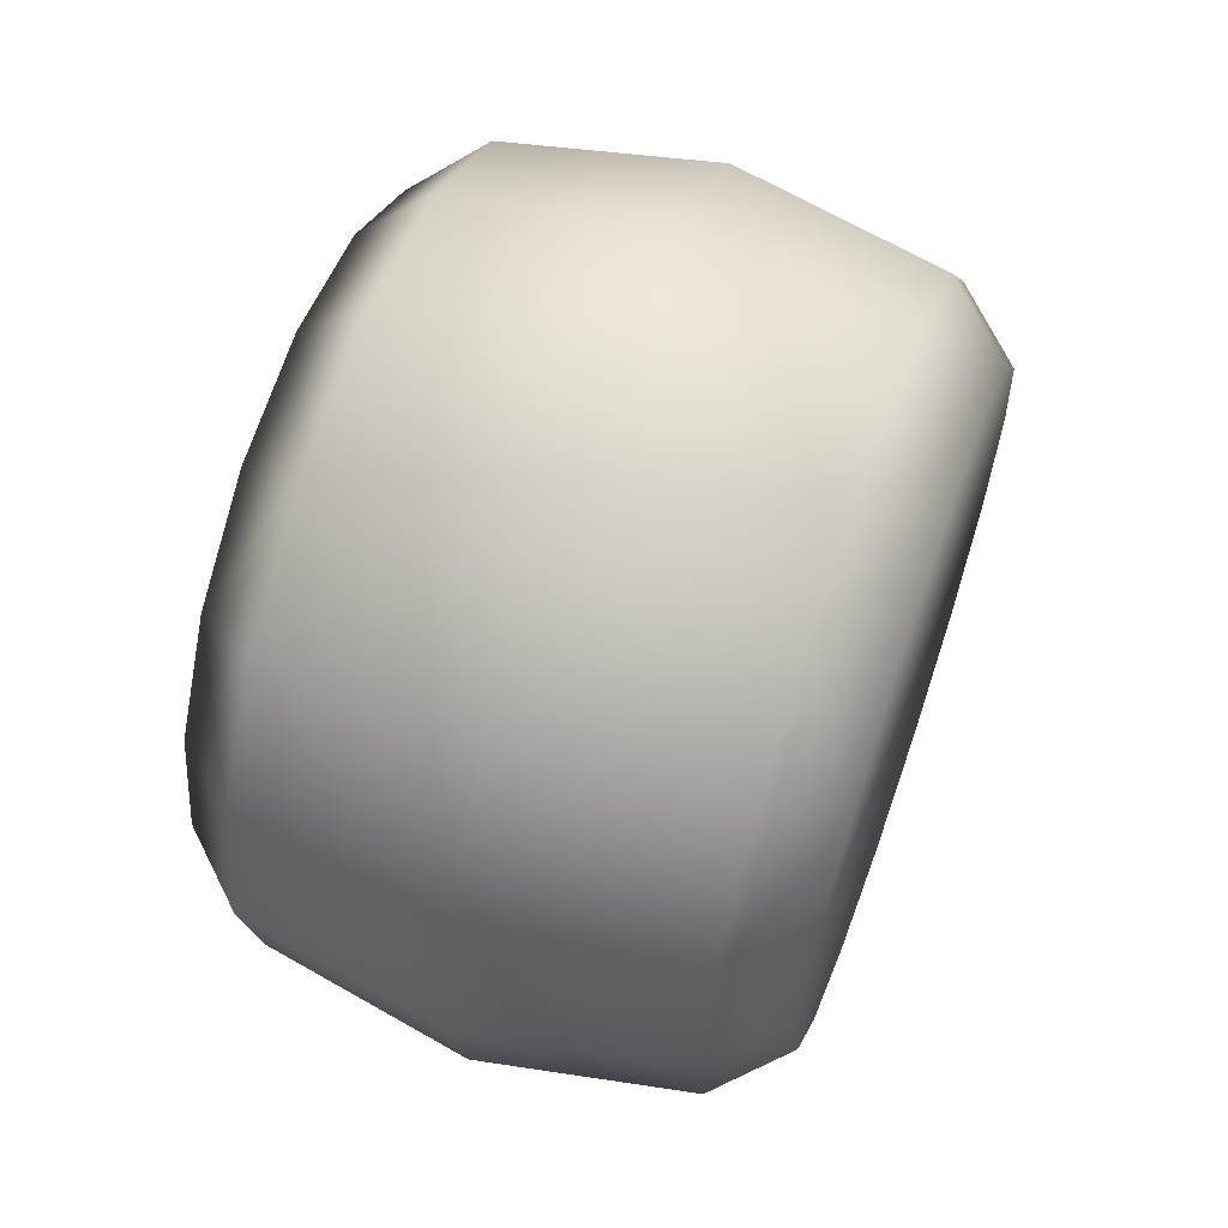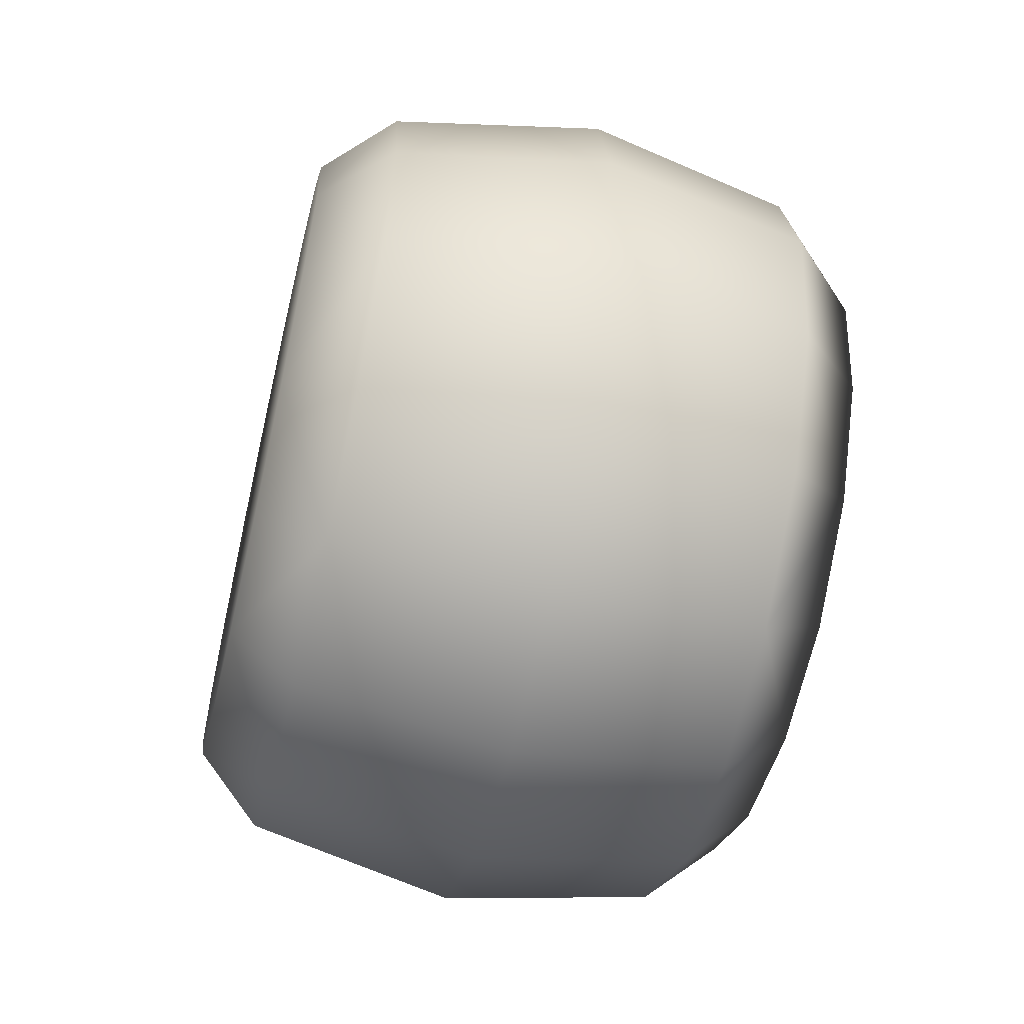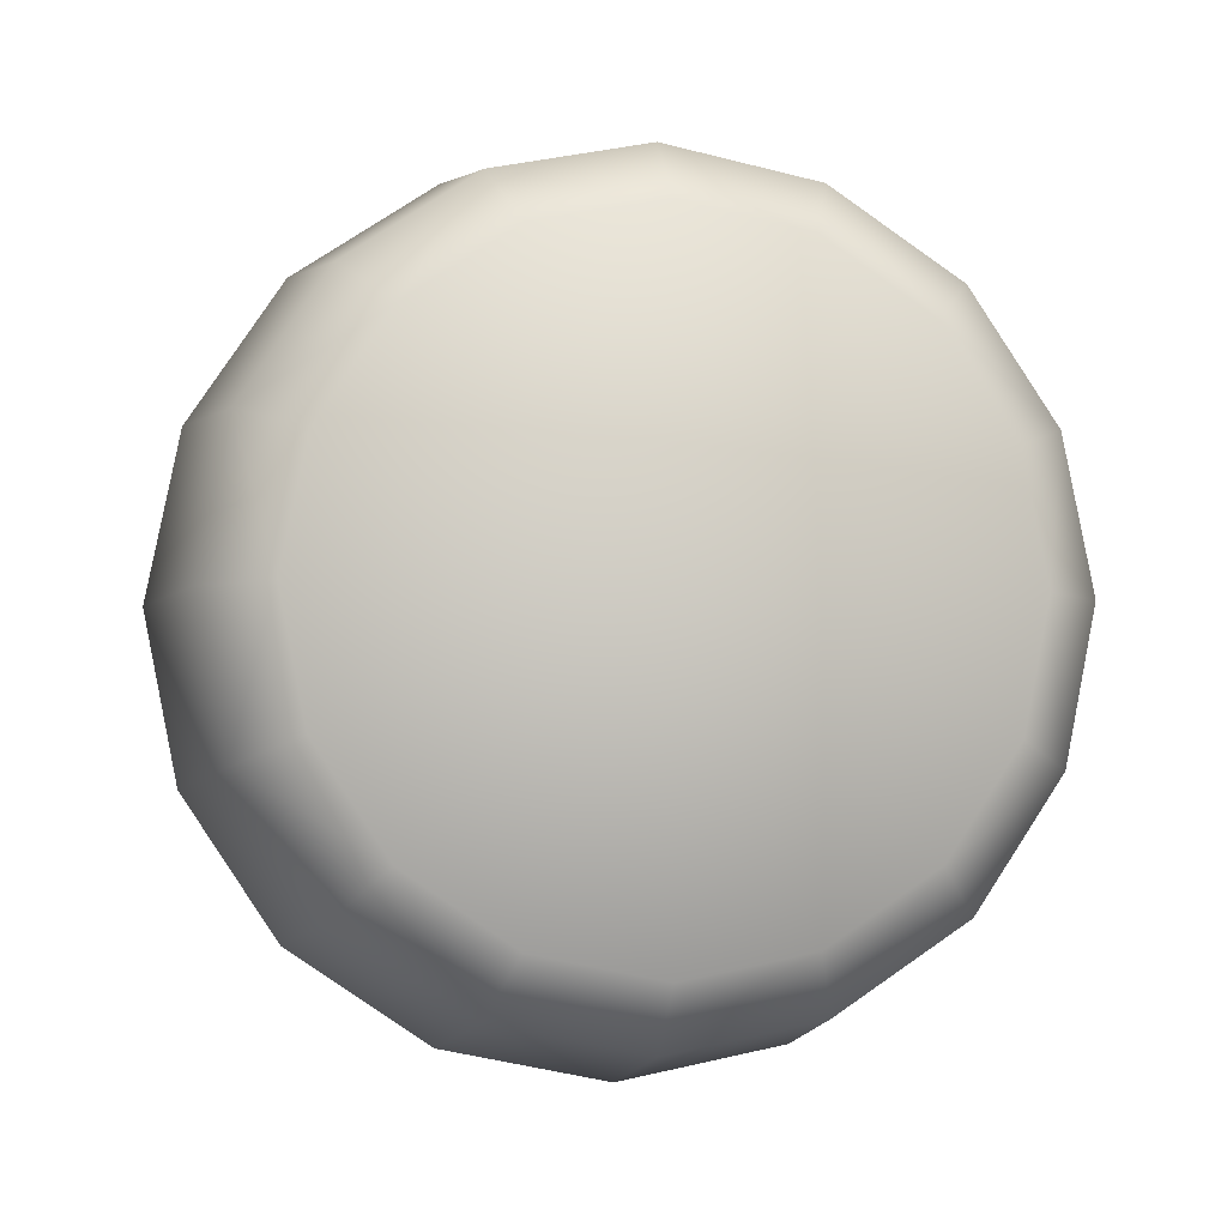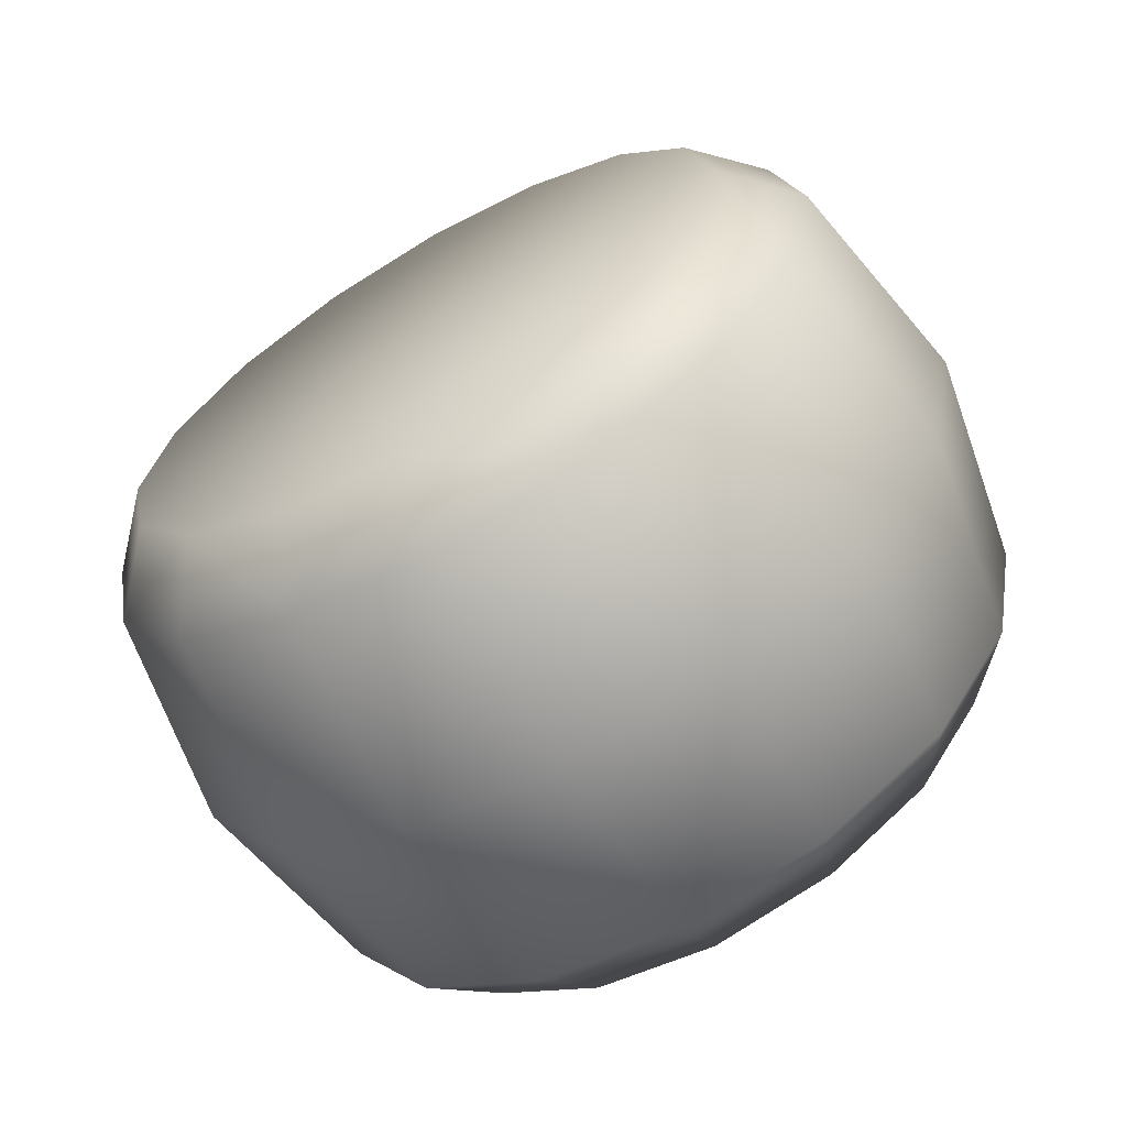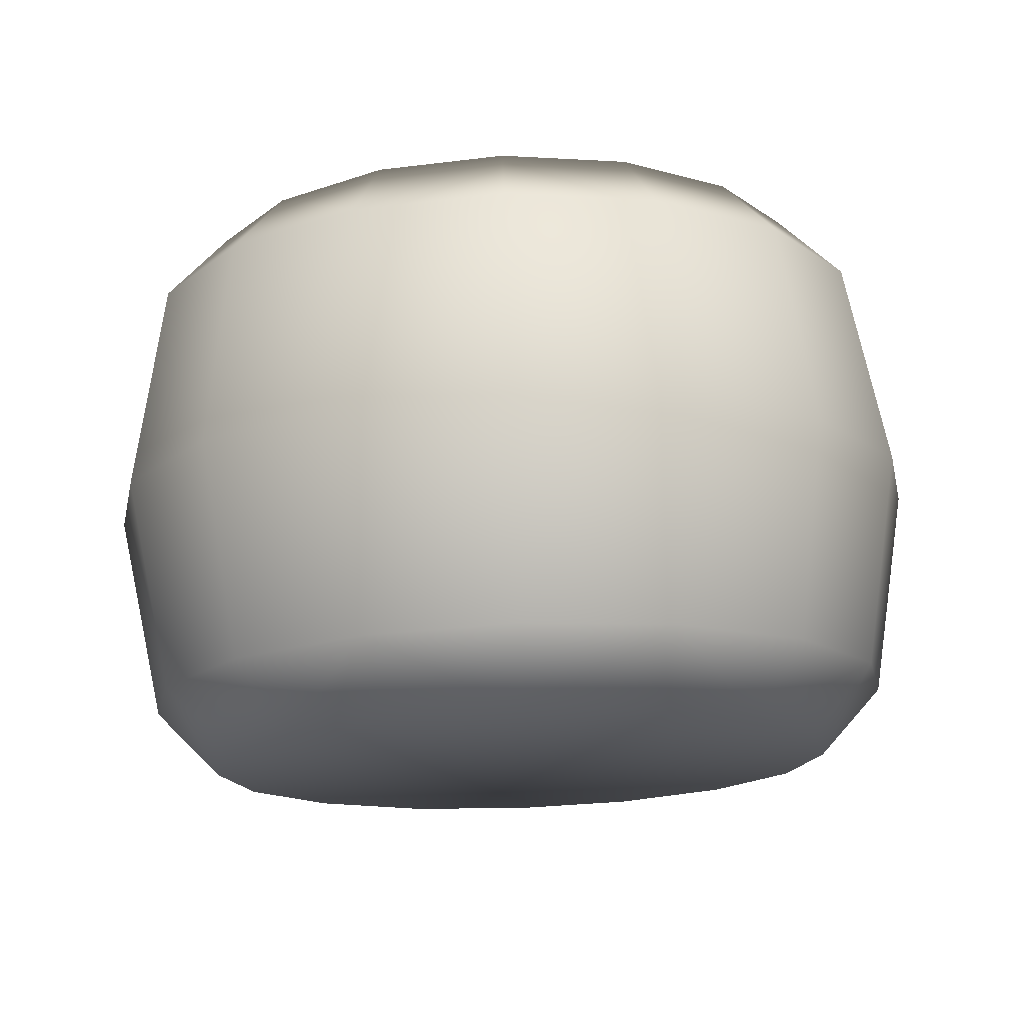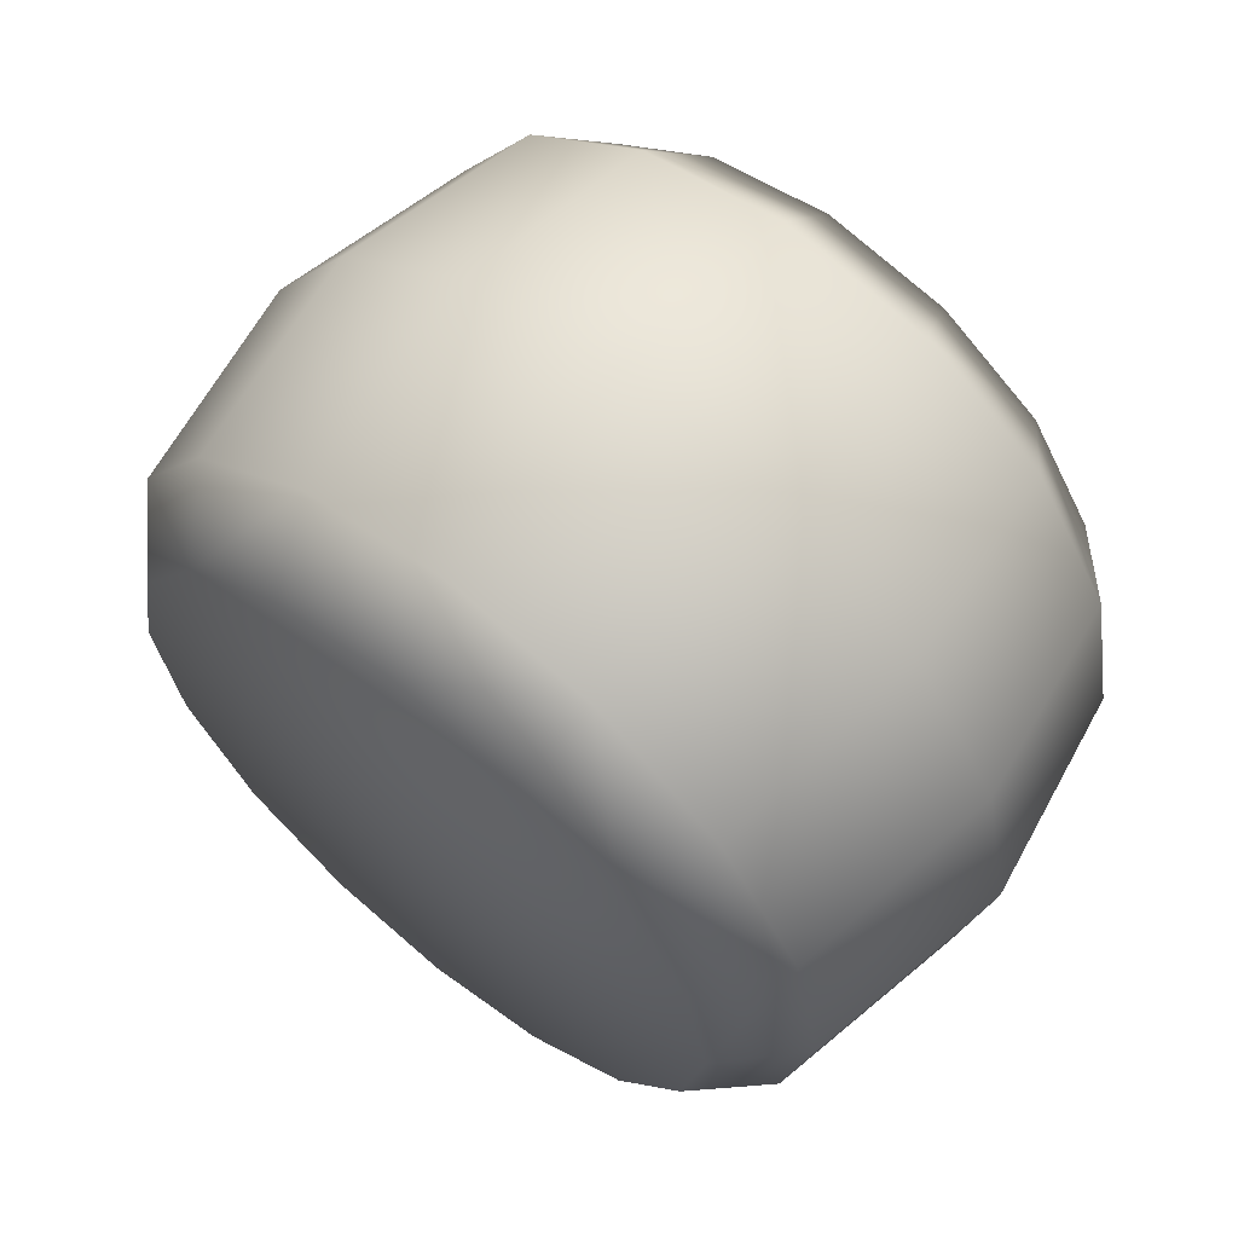
<metadata>
{"format":"obj","ext":"obj","renderer":"f3d","projection":"perspective","resolution":1024,"background":"white","views":[{"elev":62.0,"azim":-160.4,"up":"+Z"},{"elev":-57.8,"azim":-13.5,"up":"+Y"},{"elev":-4.7,"azim":-100.1,"up":"+Y"},{"elev":-66.0,"azim":-60.0,"up":"+Z"},{"elev":74.6,"azim":-92.0,"up":"+Z"},{"elev":62.7,"azim":-50.8,"up":"+Z"}]}
</metadata>
<code>
v  0.0937 0.1139 -0
v  0.0937 0.1052 0.0436
v  0.0937 0 -0
v  -0.1099 0.1266 -0
v  -0.1099 -0 -0
v  -0.1099 0.1169 0.0484
v  0.1099 0.1266 -0
v  0.0832 0.1519 -0
v  0.0832 0.1403 0.0581
v  0.1099 0.1169 0.0484
v  -0.0832 0.1519 -0
v  -0.0832 0.1403 0.0581
v  0.0937 0.0805 0.0805
v  -0.1099 0.0895 0.0895
v  0.1099 0.0895 0.0895
v  0.0832 0.1074 0.1074
v  -0.0832 0.1074 0.1074
v  0.0937 0.0436 0.1052
v  -0.1099 0.0484 0.1169
v  0.0832 0.0581 0.1403
v  0.1099 0.0484 0.1169
v  -0.0832 0.0581 0.1403
v  0.0937 0 0.1139
v  -0.1099 -0 0.1266
v  0.1099 -0 0.1266
v  0.0832 -0 0.1519
v  -0.0832 -0 0.1519
v  0.0937 -0.0436 0.1052
v  -0.1099 -0.0484 0.1169
v  0.0832 -0.0581 0.1403
v  0.1099 -0.0484 0.1169
v  -0.0832 -0.0581 0.1403
v  0.0937 -0.0805 0.0805
v  -0.1099 -0.0895 0.0895
v  0.1099 -0.0895 0.0895
v  0.0832 -0.1074 0.1074
v  -0.0832 -0.1074 0.1074
v  0.0937 -0.1052 0.0436
v  -0.1099 -0.1169 0.0484
v  0.0832 -0.1403 0.0581
v  0.1099 -0.1169 0.0484
v  -0.0832 -0.1403 0.0581
v  0.0937 -0.1139 -0
v  -0.1099 -0.1266 -0
v  0.1099 -0.1266 -0
v  0.0832 -0.1519 -0
v  -0.0832 -0.1519 -0
v  0.0937 -0.1052 -0.0436
v  -0.1099 -0.1169 -0.0484
v  0.0832 -0.1403 -0.0581
v  0.1099 -0.1169 -0.0484
v  -0.0832 -0.1403 -0.0581
v  0.0937 -0.0805 -0.0805
v  -0.1099 -0.0895 -0.0895
v  0.1099 -0.0895 -0.0895
v  0.0832 -0.1074 -0.1074
v  -0.0832 -0.1074 -0.1074
v  0.0937 -0.0436 -0.1052
v  -0.1099 -0.0484 -0.1169
v  0.0832 -0.0581 -0.1403
v  0.1099 -0.0484 -0.1169
v  -0.0832 -0.0581 -0.1403
v  0.0937 0 -0.1139
v  -0.1099 -0 -0.1266
v  0.1099 -0 -0.1266
v  0.0832 -0 -0.1519
v  -0.0832 -0 -0.1519
v  0.0937 0.0436 -0.1052
v  -0.1099 0.0484 -0.1169
v  0.0832 0.0581 -0.1403
v  0.1099 0.0484 -0.1169
v  -0.0832 0.0581 -0.1403
v  0.0937 0.0805 -0.0805
v  -0.1099 0.0895 -0.0895
v  0.1099 0.0895 -0.0895
v  0.0832 0.1074 -0.1074
v  -0.0832 0.1074 -0.1074
v  0.0937 0.1052 -0.0436
v  -0.1099 0.1169 -0.0484
v  0.0832 0.1403 -0.0581
v  0.1099 0.1169 -0.0484
v  -0.0832 0.1403 -0.0581
v  -0 0.1671 -0
v  -0 0.1543 0.0639
v  -0 0.1181 0.1181
v  -0 0.0639 0.1543
v  -0 -0 0.1671
v  -0 -0.0639 0.1543
v  -0 -0.1181 0.1181
v  -0 -0.1543 0.0639
v  -0 -0.1671 -0
v  -0 -0.1543 -0.0639
v  -0 -0.1181 -0.1181
v  -0 -0.0639 -0.1543
v  -0 -0 -0.1671
v  -0 0.0639 -0.1543
v  -0 0.1181 -0.1181
v  -0 0.1543 -0.0639
g frw
f 1 2 3
f 4 5 6
f 7 8 9
f 7 9 10
f 11 4 12
f 4 6 12
f 2 13 3
f 6 5 14
f 10 9 15
f 9 16 15
f 12 6 14
f 12 14 17
f 13 18 3
f 14 5 19
f 15 16 20
f 15 20 21
f 17 14 22
f 14 19 22
f 18 23 3
f 19 5 24
f 21 20 25
f 20 26 25
f 22 19 24
f 22 24 27
f 23 28 3
f 24 5 29
f 25 26 30
f 25 30 31
f 27 24 32
f 24 29 32
f 28 33 3
f 29 5 34
f 31 30 35
f 30 36 35
f 32 29 34
f 32 34 37
f 33 38 3
f 34 5 39
f 35 36 40
f 35 40 41
f 37 34 42
f 34 39 42
f 38 43 3
f 39 5 44
f 41 40 45
f 40 46 45
f 42 39 44
f 42 44 47
f 43 48 3
f 44 5 49
f 45 46 50
f 45 50 51
f 47 44 52
f 44 49 52
f 48 53 3
f 49 5 54
f 51 50 55
f 50 56 55
f 52 49 54
f 52 54 57
f 53 58 3
f 54 5 59
f 55 56 60
f 55 60 61
f 57 54 62
f 54 59 62
f 58 63 3
f 59 5 64
f 61 60 65
f 60 66 65
f 62 59 64
f 62 64 67
f 63 68 3
f 64 5 69
f 65 66 70
f 65 70 71
f 67 64 72
f 64 69 72
f 68 73 3
f 69 5 74
f 71 70 75
f 70 76 75
f 72 69 74
f 72 74 77
f 73 78 3
f 74 5 79
f 75 76 80
f 75 80 81
f 77 74 82
f 74 79 82
f 78 1 3
f 79 5 4
f 81 80 7
f 80 8 7
f 82 79 4
f 82 4 11
f 1 7 10
f 1 10 2
f 2 10 15
f 2 15 13
f 13 15 21
f 13 21 18
f 18 21 25
f 18 25 23
f 23 25 31
f 23 31 28
f 28 31 35
f 28 35 33
f 33 35 41
f 33 41 38
f 38 41 45
f 38 45 43
f 43 45 51
f 43 51 48
f 48 51 55
f 48 55 53
f 53 55 61
f 53 61 58
f 58 61 65
f 58 65 63
f 63 65 71
f 63 71 68
f 68 71 75
f 68 75 73
f 73 75 81
f 73 81 78
f 78 81 7
f 78 7 1
f 8 83 9
f 83 84 9
f 83 11 12
f 83 12 84
f 9 84 85
f 9 85 16
f 84 12 85
f 12 17 85
f 16 85 20
f 85 86 20
f 85 17 22
f 85 22 86
f 20 86 87
f 20 87 26
f 86 22 87
f 22 27 87
f 26 87 30
f 87 88 30
f 87 27 32
f 87 32 88
f 30 88 89
f 30 89 36
f 88 32 89
f 32 37 89
f 36 89 40
f 89 90 40
f 89 37 42
f 89 42 90
f 40 90 91
f 40 91 46
f 90 42 91
f 42 47 91
f 46 91 50
f 91 92 50
f 91 47 52
f 91 52 92
f 50 92 93
f 50 93 56
f 92 52 93
f 52 57 93
f 56 93 60
f 93 94 60
f 93 57 62
f 93 62 94
f 60 94 95
f 60 95 66
f 94 62 95
f 62 67 95
f 66 95 70
f 95 96 70
f 95 67 72
f 95 72 96
f 70 96 97
f 70 97 76
f 96 72 97
f 72 77 97
f 76 97 80
f 97 98 80
f 97 77 82
f 97 82 98
f 80 98 83
f 80 83 8
f 98 82 83
f 82 11 83

</code>
